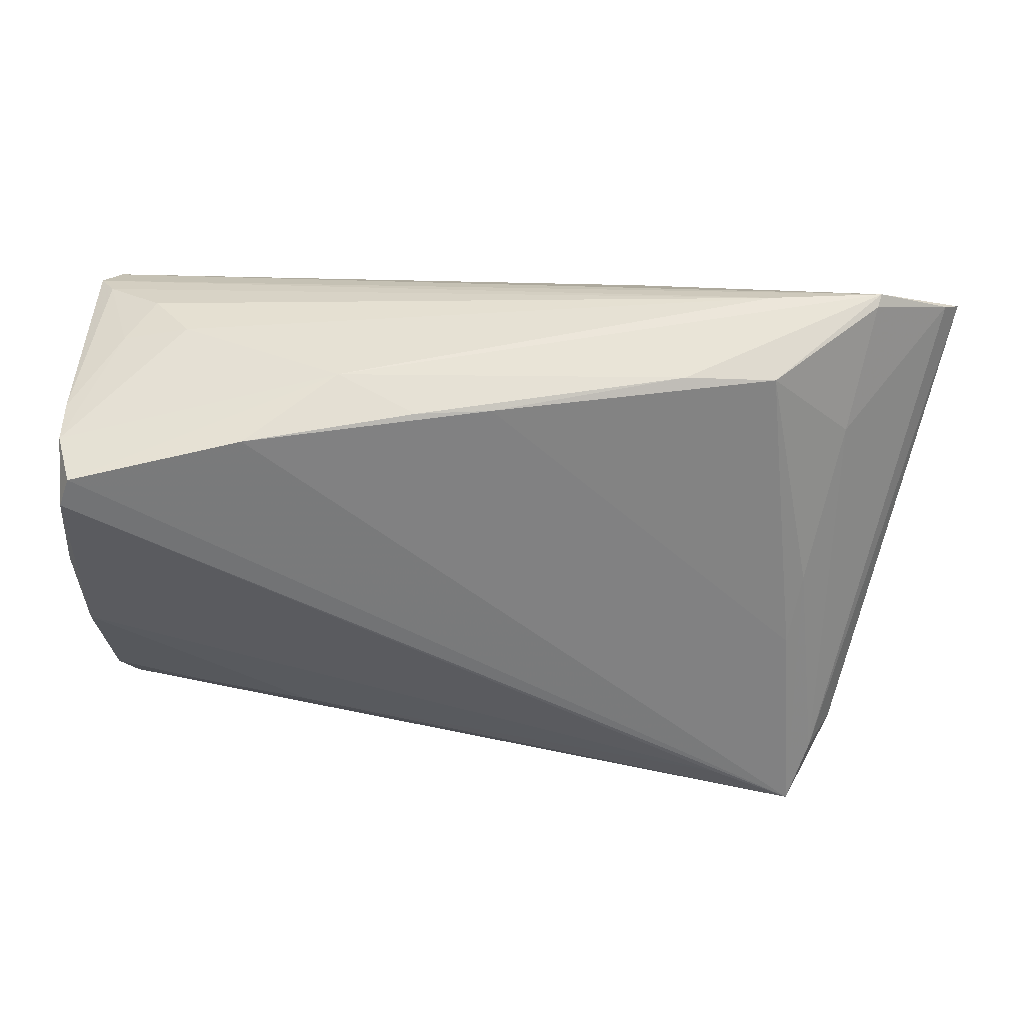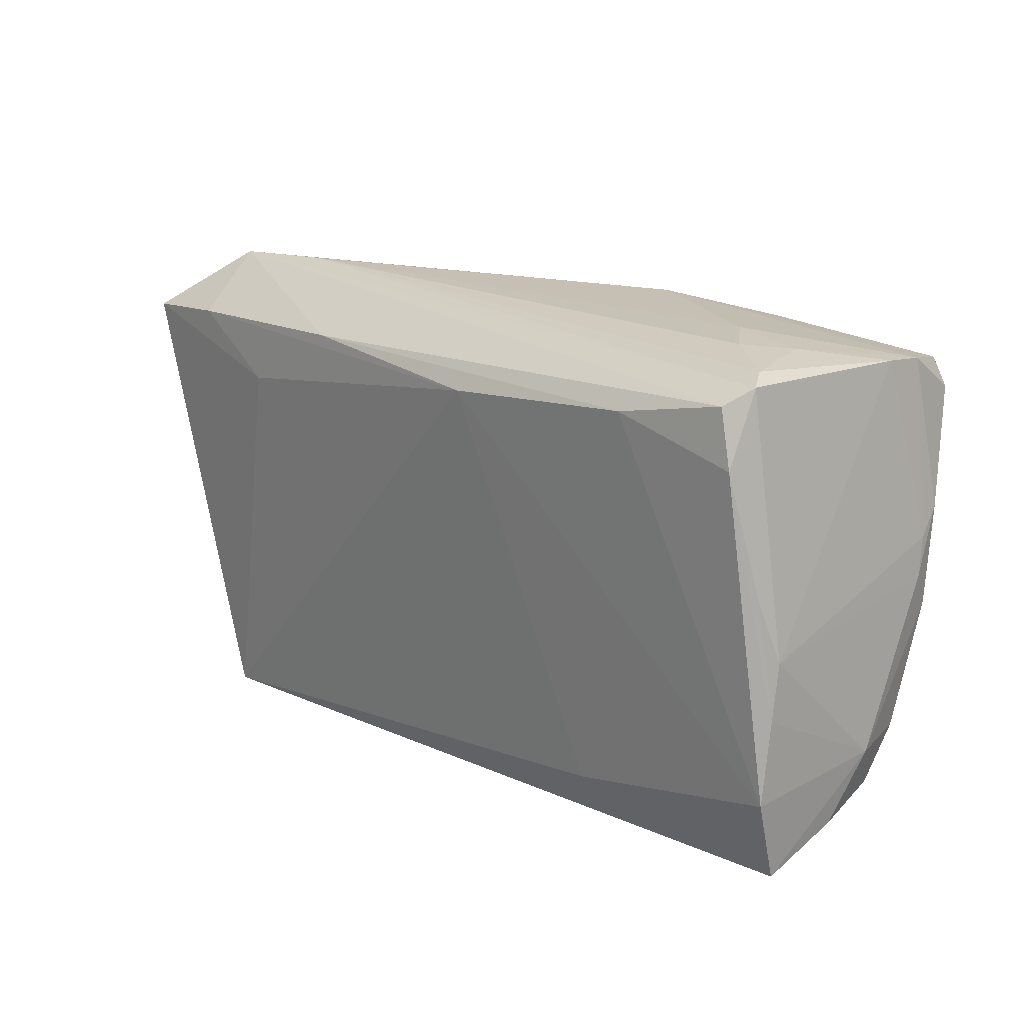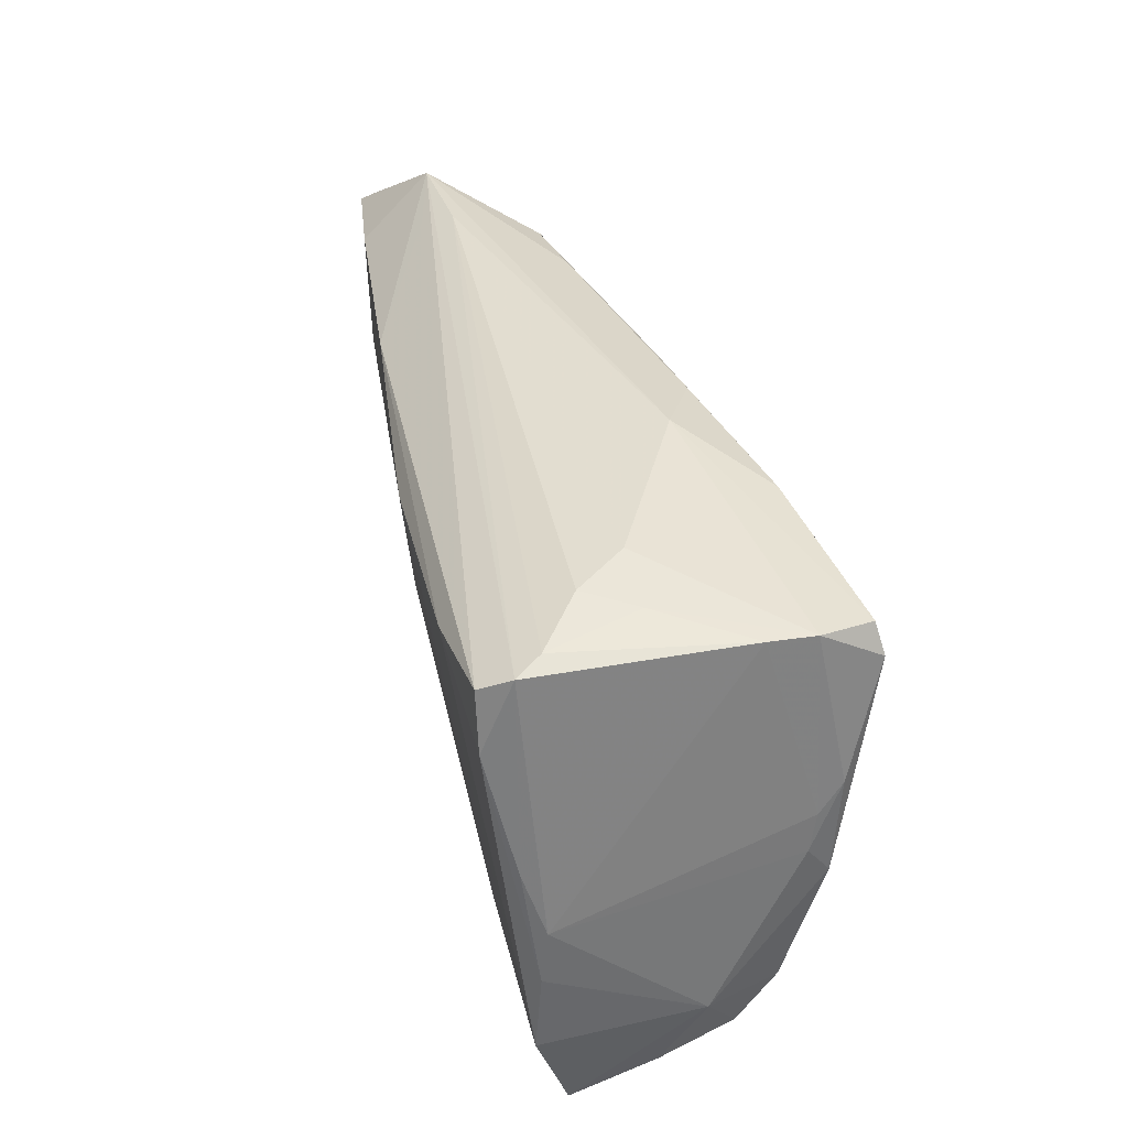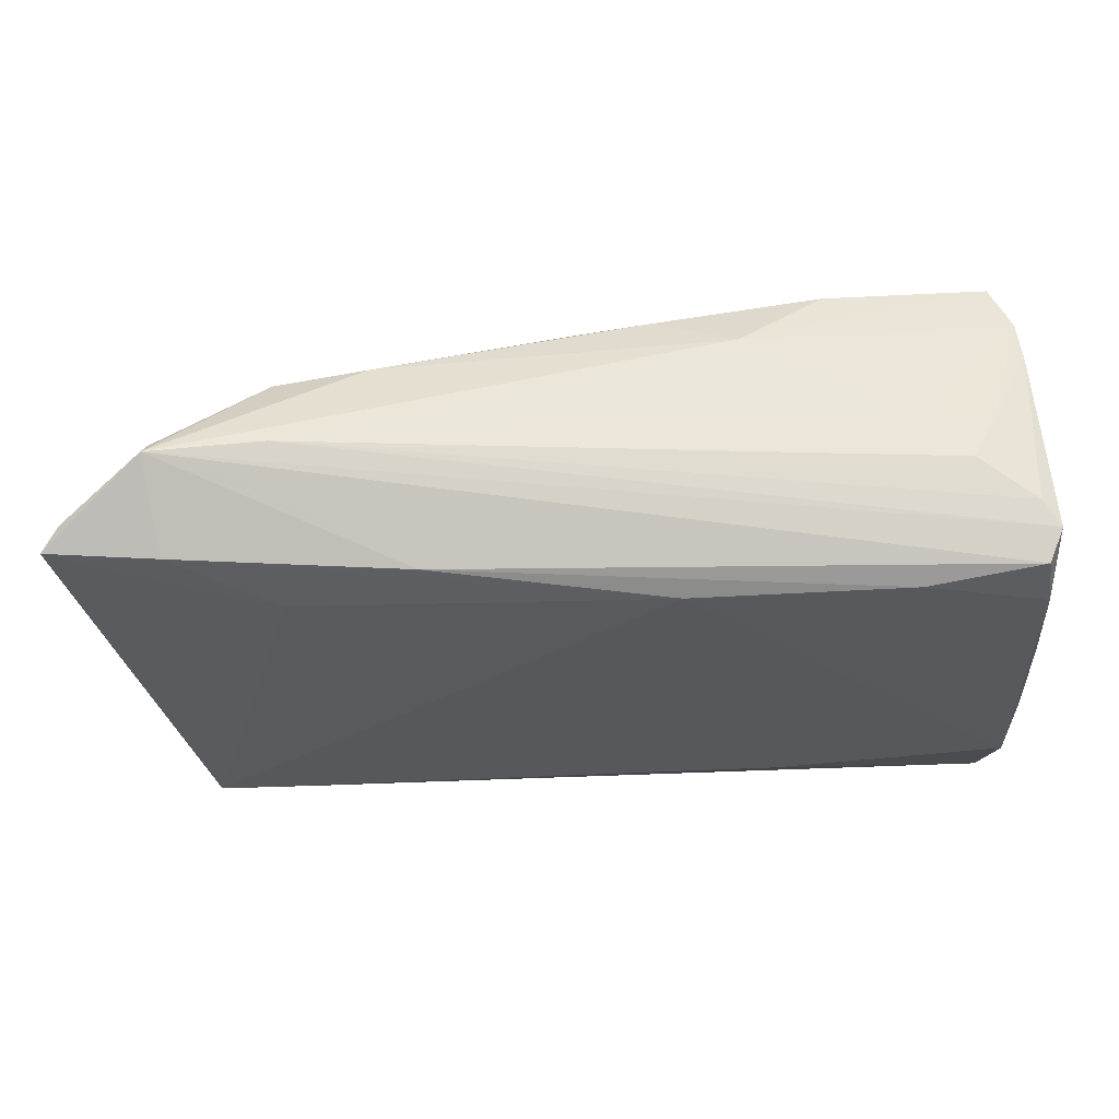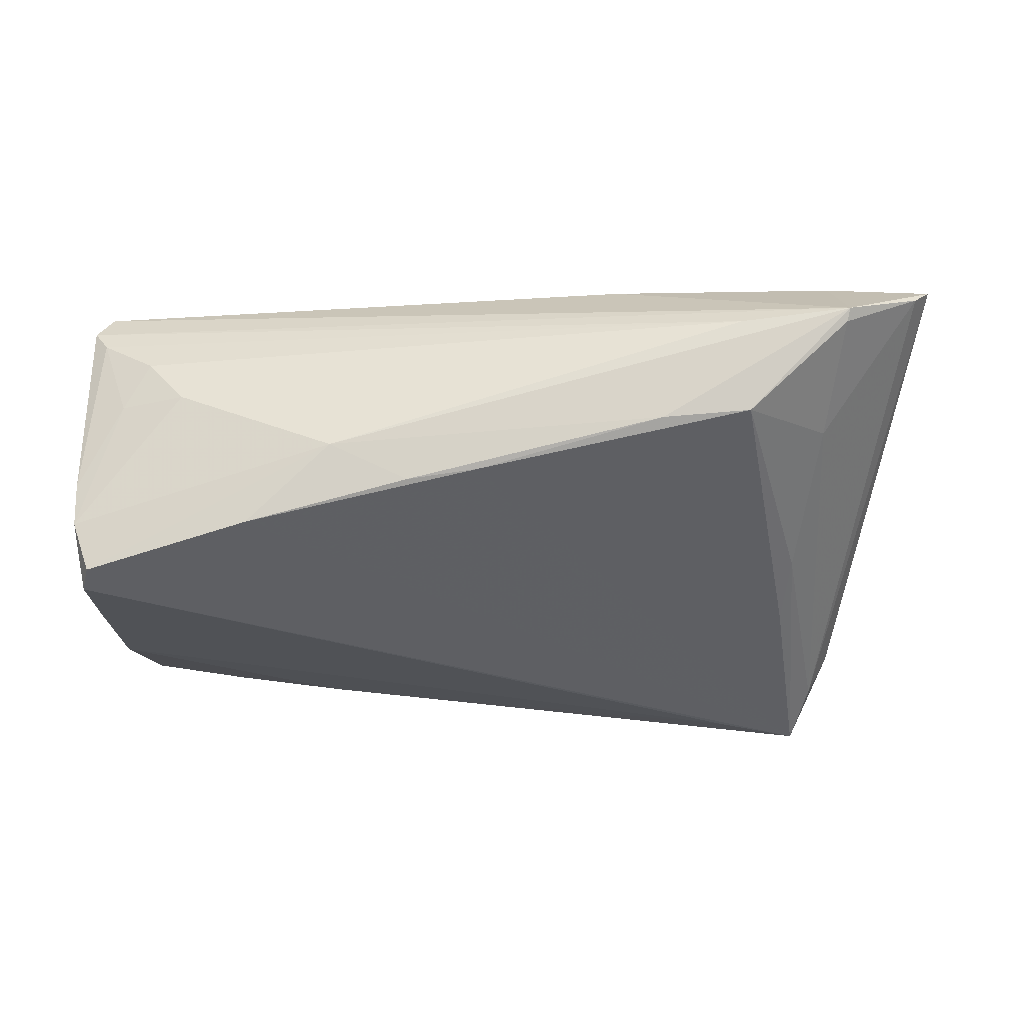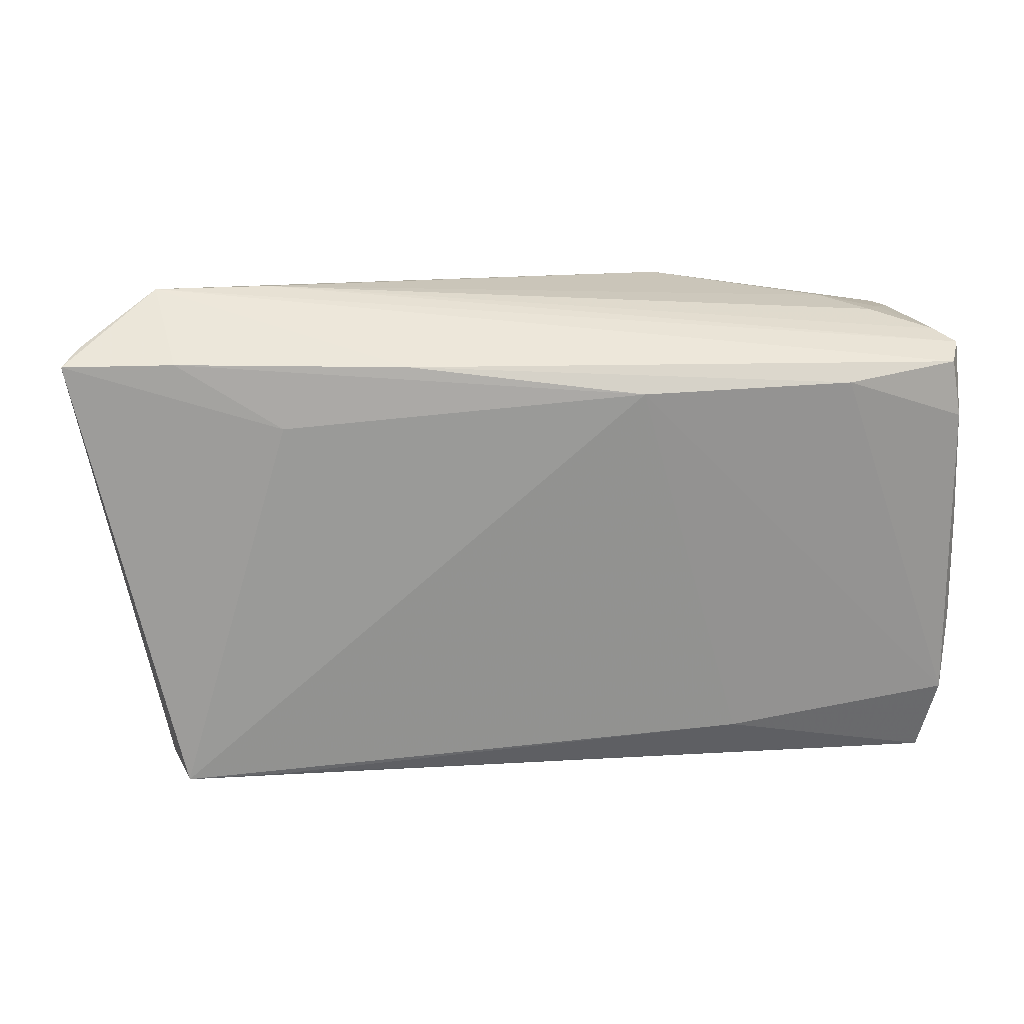
<metadata>
{"format":"obj","ext":"obj","renderer":"f3d","projection":"perspective","resolution":1024,"background":"white","views":[{"elev":46.6,"azim":-177.0,"up":"+Y"},{"elev":12.0,"azim":46.6,"up":"+Y"},{"elev":33.3,"azim":78.3,"up":"+Y"},{"elev":52.5,"azim":-2.0,"up":"+Y"},{"elev":-30.6,"azim":-175.6,"up":"+Z"},{"elev":15.3,"azim":-9.9,"up":"+Y"}]}
</metadata>
<code>
v 0.05242 -0.02453 -0.01017
v -0.03263 0.02912 -0.003601
v 0.03959 0.02072 0.02116
v -0.04336 -0.03167 -0.01144
v -0.04456 -0.03025 0.01296
v 0.00192 0.02885 -0.01055
v 0.05363 0.02271 0.01984
v 0.05373 0.0208 -0.02141
v 0.01293 0.02019 0.02141
v 0.02733 -0.02124 -0.01674
v -0.0554 0.0268 0.01406
v -0.04421 0.02508 0.01767
v -0.03221 0.03277 0.007655
v 0.04941 0.027 0.002237
v -0.04475 -0.02567 -0.01234
v 0.05408 -0.01996 -0.01247
v 0.05381 -0.02625 -0.008019
v 0.05601 0.003453 -0.01489
v 0.04123 0.02881 0.00241
v 0.05714 -0.01309 0.01421
v -0.05749 0.025 0.01639
v 0.03165 0.02791 -0.01645
v 0.05673 -0.02077 -0.004059
v 0.0548 0.01567 0.01973
v 0.05612 -0.001234 -0.01412
v 0.05539 -0.02881 0.0009337
v -0.03925 -0.03293 -0.02141
v -0.03145 0.01689 0.01857
v -0.04194 -0.02632 -0.01727
v -0.03191 -0.0303 0.01294
v 0.05749 -0.006388 0.01358
v 0.01105 0.02917 -0.01187
v -0.0161 0.02421 0.01941
v 0.04617 0.02776 0.008353
v -0.04628 -0.03025 0.002689
v -0.03715 -0.007811 -0.0142
v -0.04554 0.03205 0.007382
v -0.02152 0.03018 -0.004811
v -0.04266 0.01851 -0.0008226
v -0.03869 0.0006976 -0.01041
v 0.05468 0.02498 -0.01408
v 0.0418 -0.02092 -0.01443
v 0.02083 0.03101 -0.007327
v -0.03522 0.03094 0.01119
v -0.04598 0.03293 0.008869
v 0.05633 -0.02313 0.01475
v 0.02761 -0.02698 0.01431
v 0.0556 0.006937 -0.01761
v 0.05248 0.02432 -0.0205
v 0.05529 0.02455 0.01622
v 0.05645 0.0009965 0.01616
v 0.05487 -0.005197 -0.01703
v 0.05322 0.02579 0.01318
v 0.05498 -0.03293 0.01087
v 0.05495 0.02518 -0.00854
v -0.02898 -0.02774 -0.02141
f 5 27 54
f 9 28 5
f 5 28 21
f 54 27 17
f 46 20 24
f 29 15 21
f 27 15 29
f 35 5 21
f 21 15 35
f 40 39 2
f 2 36 40
f 40 29 39
f 40 36 27
f 27 29 40
f 1 17 27
f 16 17 1
f 56 27 8
f 8 52 56
f 27 56 10
f 10 56 52
f 51 20 31
f 24 20 51
f 31 50 51
f 51 50 24
f 9 46 3
f 3 46 24
f 30 5 54
f 9 5 47
f 47 46 9
f 5 30 47
f 54 46 47
f 47 30 54
f 11 29 21
f 39 29 11
f 4 15 27
f 4 35 15
f 27 5 4
f 5 35 4
f 42 52 16
f 42 10 52
f 16 1 42
f 42 1 27
f 27 10 42
f 48 52 8
f 54 17 26
f 52 48 25
f 25 48 18
f 25 18 31
f 24 50 7
f 7 3 24
f 55 50 31
f 31 18 55
f 8 27 49
f 27 22 49
f 45 38 2
f 45 11 21
f 50 13 45
f 45 7 50
f 23 25 31
f 31 20 23
f 20 46 23
f 52 25 23
f 23 46 54
f 54 26 23
f 23 17 16
f 23 26 17
f 16 52 23
f 18 48 41
f 41 55 18
f 41 48 8
f 8 49 41
f 2 38 6
f 6 36 2
f 27 36 6
f 6 22 27
f 13 19 43
f 43 45 13
f 38 45 43
f 19 41 43
f 43 49 22
f 43 41 49
f 50 55 53
f 53 13 50
f 2 39 37
f 37 45 2
f 39 11 37
f 11 45 37
f 9 3 33
f 3 7 33
f 32 43 22
f 38 43 32
f 22 6 32
f 32 6 38
f 14 53 55
f 55 41 14
f 14 41 19
f 7 45 44
f 44 33 7
f 45 33 44
f 21 28 12
f 12 45 21
f 12 33 45
f 12 28 9
f 9 33 12
f 34 14 19
f 53 14 34
f 34 19 13
f 13 53 34

</code>
